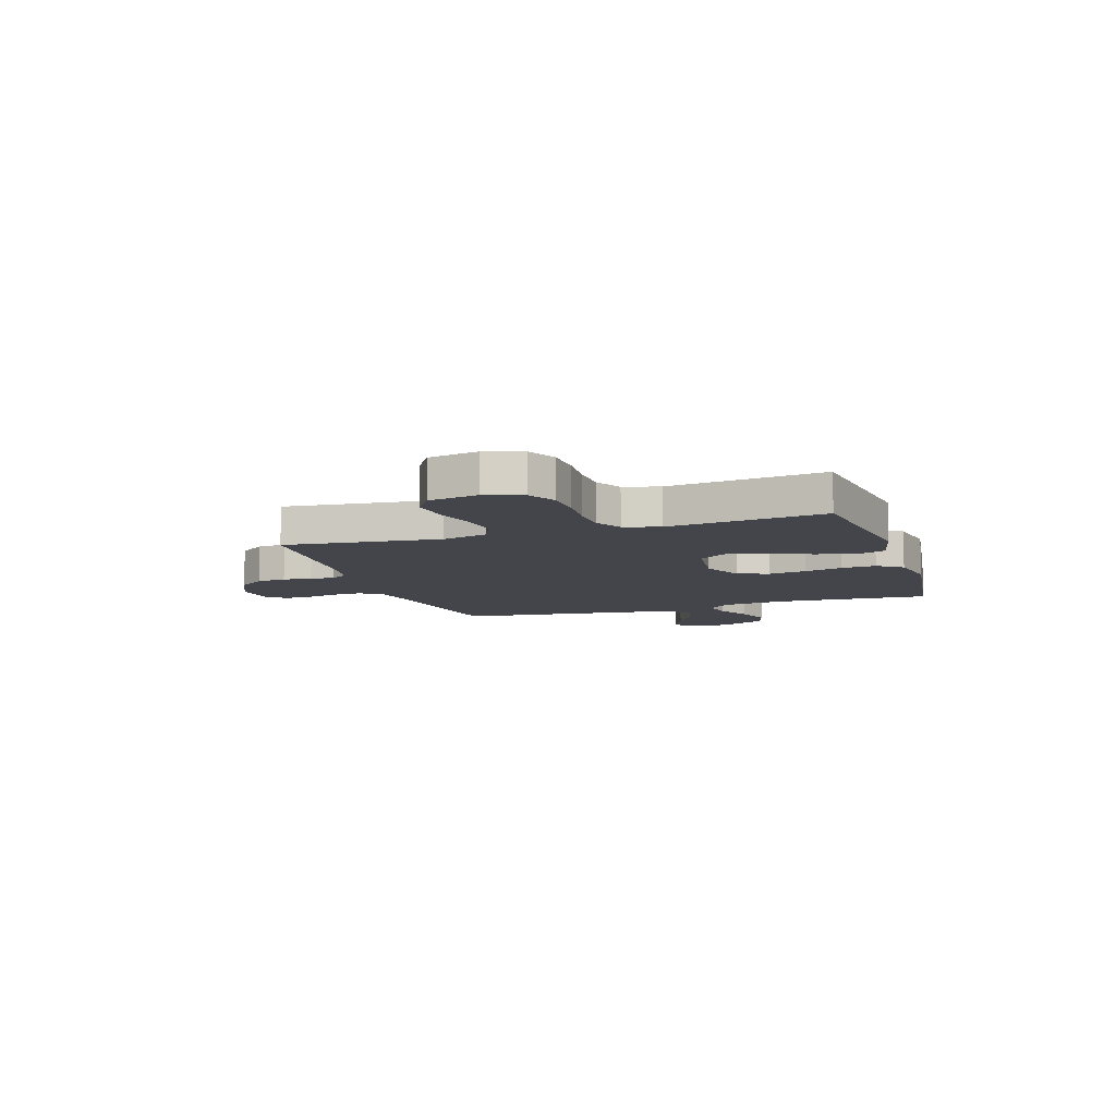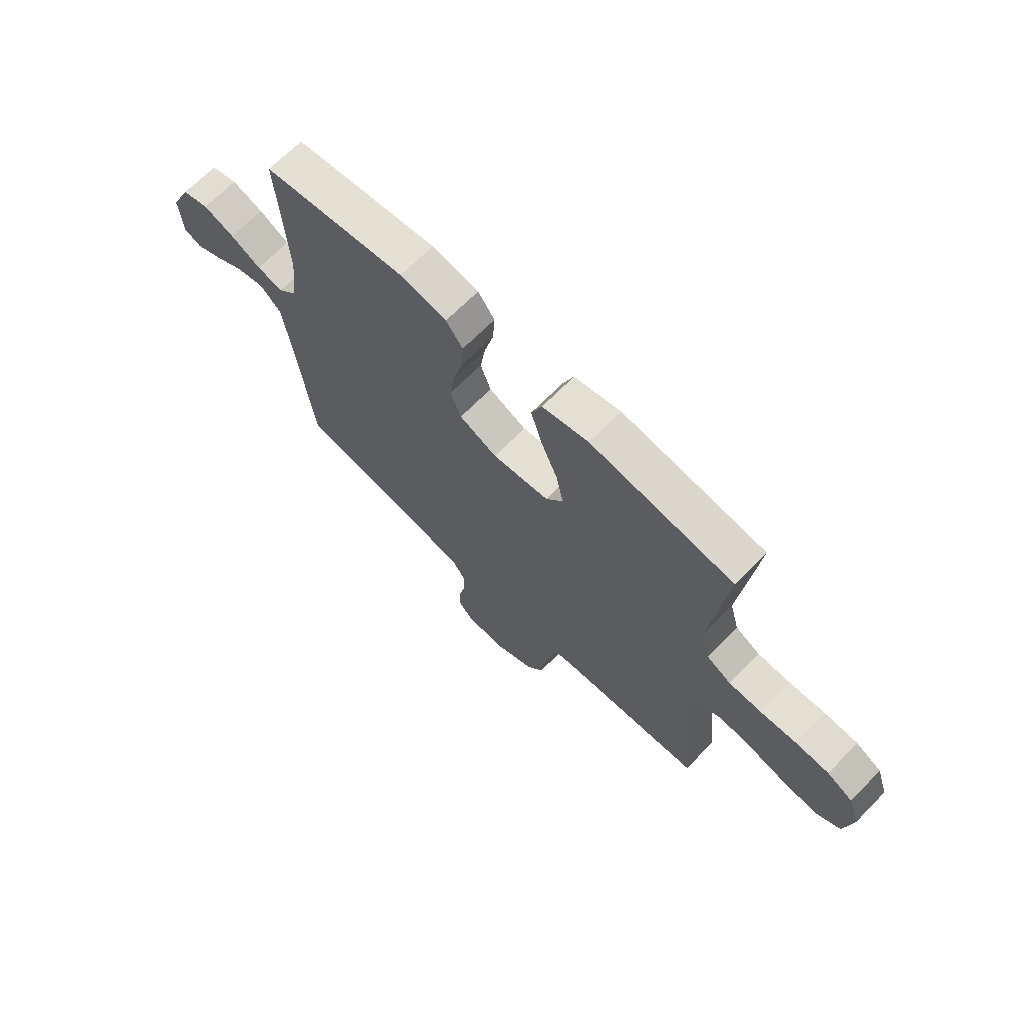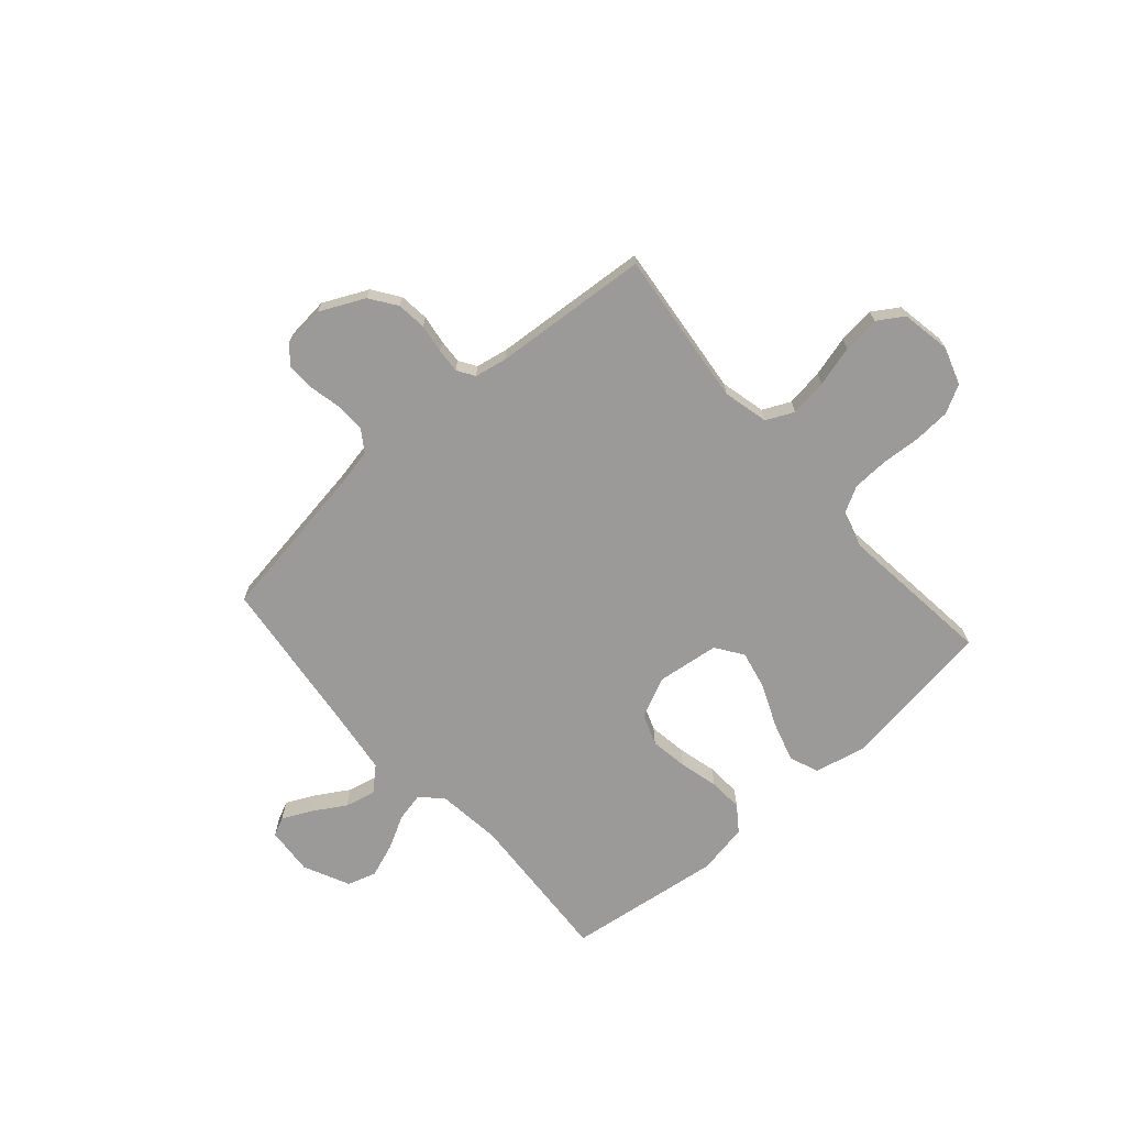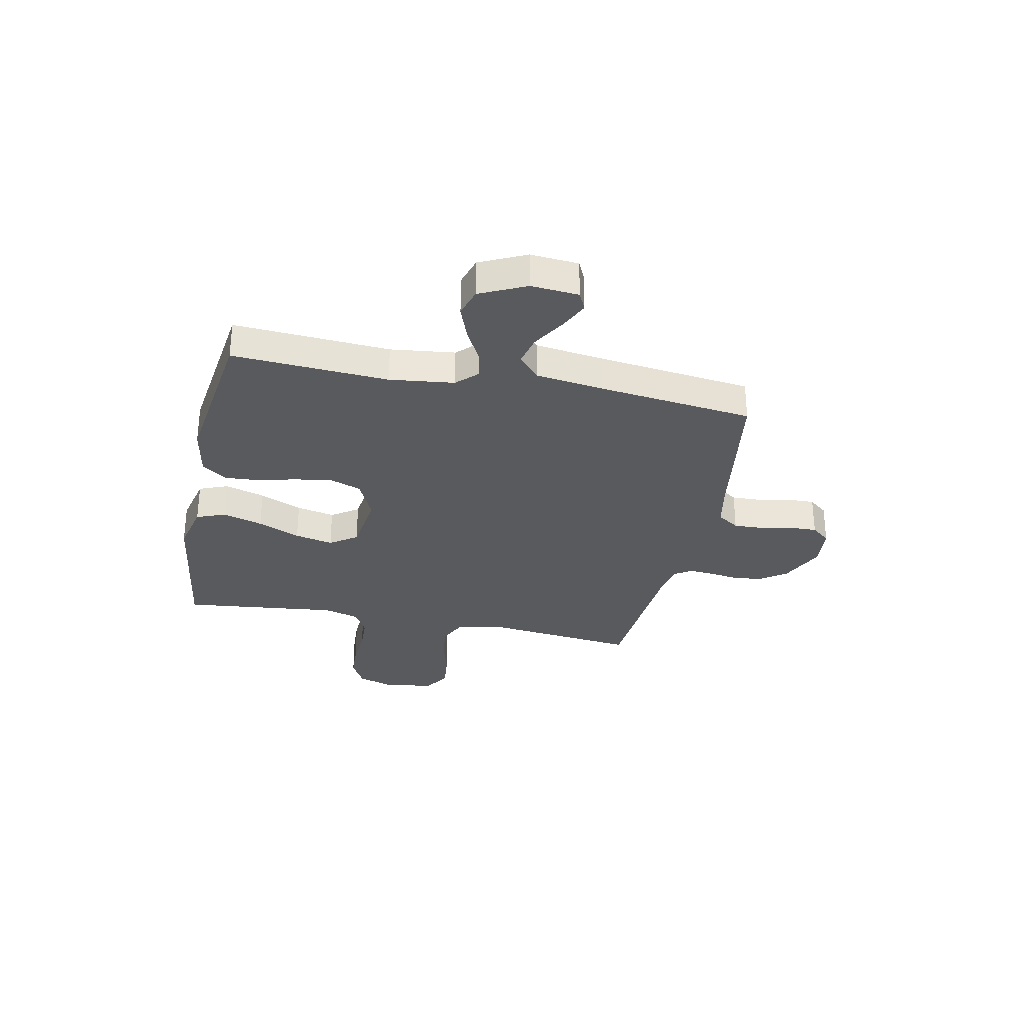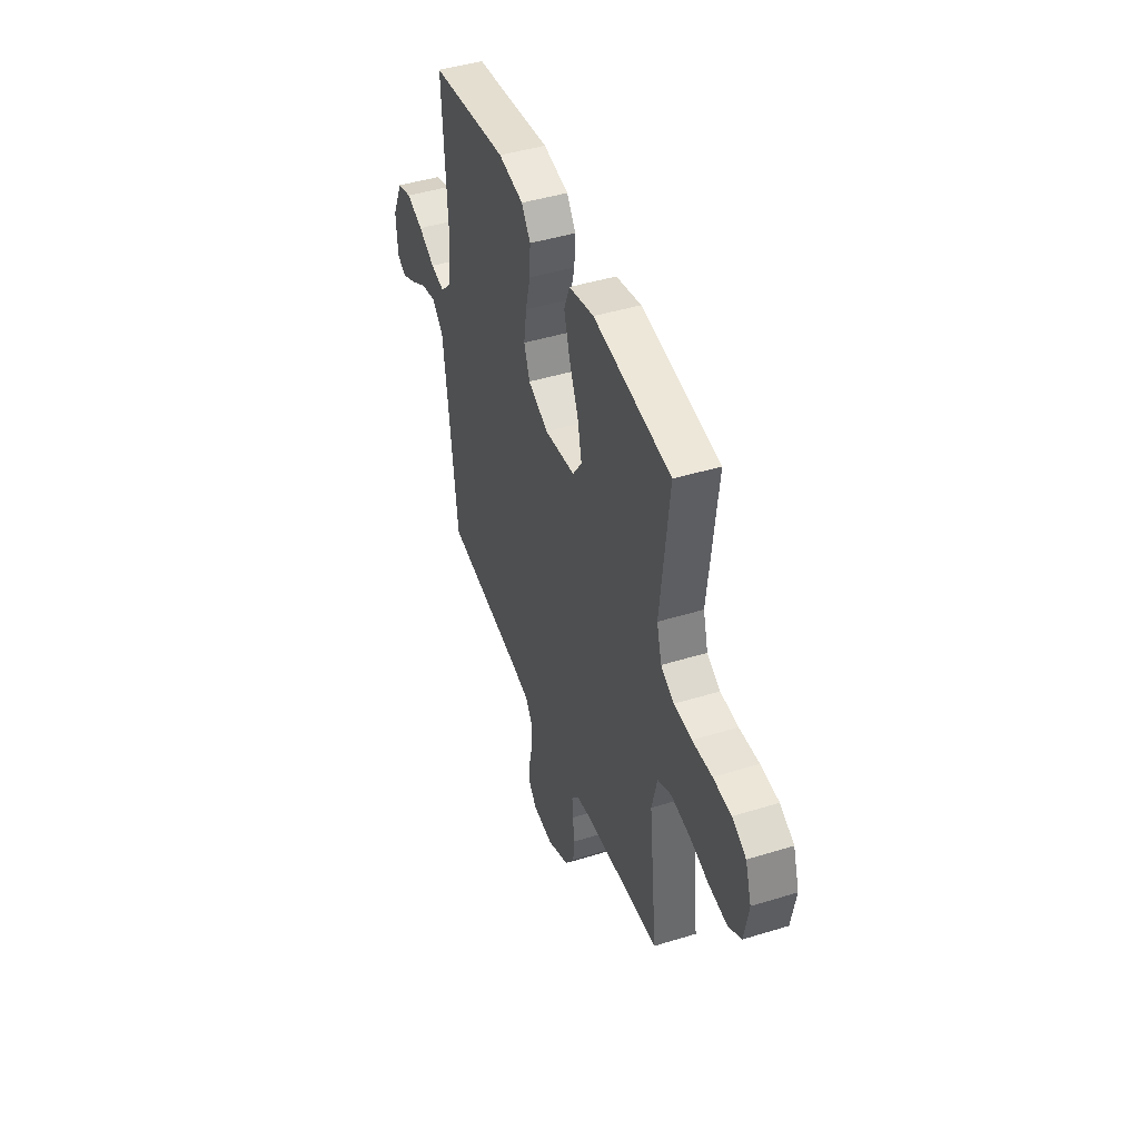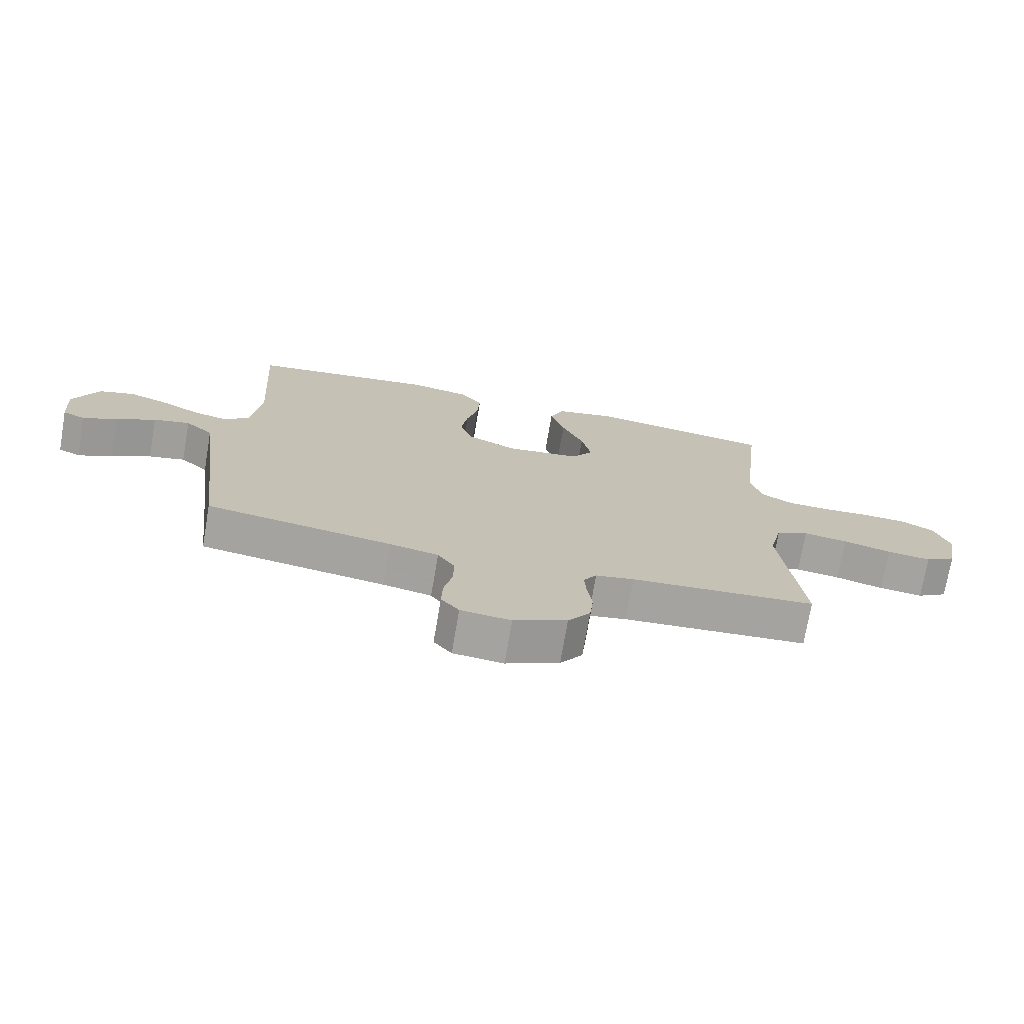
<metadata>
{"format":"obj","ext":"obj","renderer":"f3d","projection":"perspective","resolution":1024,"background":"white","views":[{"elev":-9.3,"azim":-71.9,"up":"+Y"},{"elev":68.1,"azim":-135.5,"up":"+Z"},{"elev":-69.5,"azim":-138.7,"up":"+Y"},{"elev":-30.8,"azim":78.3,"up":"+Y"},{"elev":44.7,"azim":-109.7,"up":"+Z"},{"elev":-73.2,"azim":170.3,"up":"+Z"}]}
</metadata>
<code>
v 0.5 0.07 -0.5
v 0.2 0.07 -0.546
v 0.121 0.07 -0.562
v 0.093 0.07 -0.604
v 0.095 0.07 -0.661
v 0.108 0.07 -0.721
v 0.11 0.07 -0.775
v 0.081 0.07 -0.811
v 0 0.07 -0.819
v -0.086 0.07 -0.778
v -0.122 0.07 -0.727
v -0.128 0.07 -0.67
v -0.12 0.07 -0.615
v -0.117 0.07 -0.568
v -0.138 0.07 -0.535
v -0.2 0.07 -0.523
v -0.5 0.07 -0.5
v -0.467 0.07 -0.2
v -0.488 0.07 -0.113
v -0.541 0.07 -0.088
v -0.613 0.07 -0.098
v -0.691 0.07 -0.119
v -0.762 0.07 -0.127
v -0.812 0.07 -0.095
v -0.829 0.07 0
v -0.805 0.07 0.072
v -0.751 0.07 0.101
v -0.681 0.07 0.105
v -0.605 0.07 0.1
v -0.536 0.07 0.103
v -0.485 0.07 0.131
v -0.466 0.07 0.2
v -0.5 0.07 0.5
v -0.2 0.07 0.542
v -0.103 0.07 0.52
v -0.081 0.07 0.464
v -0.104 0.07 0.387
v -0.139 0.07 0.305
v -0.155 0.07 0.231
v -0.119 0.07 0.179
v 0 0.07 0.164
v 0.079 0.07 0.2
v 0.101 0.07 0.26
v 0.09 0.07 0.333
v 0.071 0.07 0.408
v 0.067 0.07 0.474
v 0.102 0.07 0.522
v 0.2 0.07 0.54
v 0.5 0.07 0.5
v 0.482 0.07 0.2
v 0.497 0.07 0.076
v 0.536 0.07 0.036
v 0.591 0.07 0.048
v 0.655 0.07 0.082
v 0.72 0.07 0.106
v 0.776 0.07 0.089
v 0.818 0.07 0
v 0.811 0.07 -0.092
v 0.775 0.07 -0.109
v 0.719 0.07 -0.082
v 0.656 0.07 -0.044
v 0.597 0.07 -0.03
v 0.552 0.07 -0.071
v 0.535 0.07 -0.2
v 0.5 0 -0.5
v 0.2 0 -0.546
v 0.121 0 -0.562
v 0.093 0 -0.604
v 0.095 0 -0.661
v 0.108 0 -0.721
v 0.11 0 -0.775
v 0.081 0 -0.811
v 0 0 -0.819
v -0.086 0 -0.778
v -0.122 0 -0.727
v -0.128 0 -0.67
v -0.12 0 -0.615
v -0.117 0 -0.568
v -0.138 0 -0.535
v -0.2 0 -0.523
v -0.5 0 -0.5
v -0.467 0 -0.2
v -0.488 0 -0.113
v -0.541 0 -0.088
v -0.613 0 -0.098
v -0.691 0 -0.119
v -0.762 0 -0.127
v -0.812 0 -0.095
v -0.829 0 0
v -0.805 0 0.072
v -0.751 0 0.101
v -0.681 0 0.105
v -0.605 0 0.1
v -0.536 0 0.103
v -0.485 0 0.131
v -0.466 0 0.2
v -0.5 0 0.5
v -0.2 0 0.542
v -0.103 0 0.52
v -0.081 0 0.464
v -0.104 0 0.387
v -0.139 0 0.305
v -0.155 0 0.231
v -0.119 0 0.179
v 0 0 0.164
v 0.079 0 0.2
v 0.101 0 0.26
v 0.09 0 0.333
v 0.071 0 0.408
v 0.067 0 0.474
v 0.102 0 0.522
v 0.2 0 0.54
v 0.5 0 0.5
v 0.482 0 0.2
v 0.497 0 0.076
v 0.536 0 0.036
v 0.591 0 0.048
v 0.655 0 0.082
v 0.72 0 0.106
v 0.776 0 0.089
v 0.818 0 0
v 0.811 0 -0.092
v 0.775 0 -0.109
v 0.719 0 -0.082
v 0.656 0 -0.044
v 0.597 0 -0.03
v 0.552 0 -0.071
v 0.535 0 -0.2
f 58 59 60 61
f 56 57 58 61
f 56 61 62
f 53 54 55 56
f 53 56 62
f 52 53 62 63
f 47 48 49 50
f 47 50 51
f 44 45 46 47
f 43 44 47 51
f 42 43 51 52
f 35 36 37 38
f 35 38 39
f 32 33 34 35
f 31 32 35 39
f 30 31 39 40
f 26 27 28 29
f 26 29 30
f 25 26 30
f 21 22 23 24
f 20 21 24 25
f 16 17 18
f 15 16 18 19
f 10 11 12 13
f 10 13 14
f 9 10 14
f 8 9 14
f 5 6 7 8
f 4 5 8 14
f 3 4 14 15
f 64 1 2
f 41 42 52 63
f 20 25 30 40
f 19 20 40 41
f 19 41 63 64
f 15 19 64
f 2 3 15 64
f 125 124 123 122
f 125 122 121 120
f 126 125 120
f 120 119 118 117
f 126 120 117
f 127 126 117 116
f 114 113 112 111
f 115 114 111
f 111 110 109 108
f 115 111 108 107
f 116 115 107 106
f 102 101 100 99
f 103 102 99
f 99 98 97 96
f 103 99 96 95
f 104 103 95 94
f 93 92 91 90
f 94 93 90
f 94 90 89
f 88 87 86 85
f 89 88 85 84
f 82 81 80
f 83 82 80 79
f 77 76 75 74
f 78 77 74
f 78 74 73
f 78 73 72
f 72 71 70 69
f 78 72 69 68
f 79 78 68 67
f 66 65 128
f 127 116 106 105
f 104 94 89 84
f 105 104 84 83
f 128 127 105 83
f 128 83 79
f 128 79 67 66
f 1 65 66 2
f 2 66 67 3
f 3 67 68 4
f 4 68 69 5
f 5 69 70 6
f 6 70 71 7
f 7 71 72 8
f 8 72 73 9
f 9 73 74 10
f 10 74 75 11
f 11 75 76 12
f 12 76 77 13
f 13 77 78 14
f 14 78 79 15
f 15 79 80 16
f 16 80 81 17
f 17 81 82 18
f 18 82 83 19
f 19 83 84 20
f 20 84 85 21
f 21 85 86 22
f 22 86 87 23
f 23 87 88 24
f 24 88 89 25
f 25 89 90 26
f 26 90 91 27
f 27 91 92 28
f 28 92 93 29
f 29 93 94 30
f 30 94 95 31
f 31 95 96 32
f 32 96 97 33
f 33 97 98 34
f 34 98 99 35
f 35 99 100 36
f 36 100 101 37
f 37 101 102 38
f 38 102 103 39
f 39 103 104 40
f 40 104 105 41
f 41 105 106 42
f 42 106 107 43
f 43 107 108 44
f 44 108 109 45
f 45 109 110 46
f 46 110 111 47
f 47 111 112 48
f 48 112 113 49
f 49 113 114 50
f 50 114 115 51
f 51 115 116 52
f 52 116 117 53
f 53 117 118 54
f 54 118 119 55
f 55 119 120 56
f 56 120 121 57
f 57 121 122 58
f 58 122 123 59
f 59 123 124 60
f 60 124 125 61
f 61 125 126 62
f 62 126 127 63
f 63 127 128 64
f 64 128 65 1

</code>
